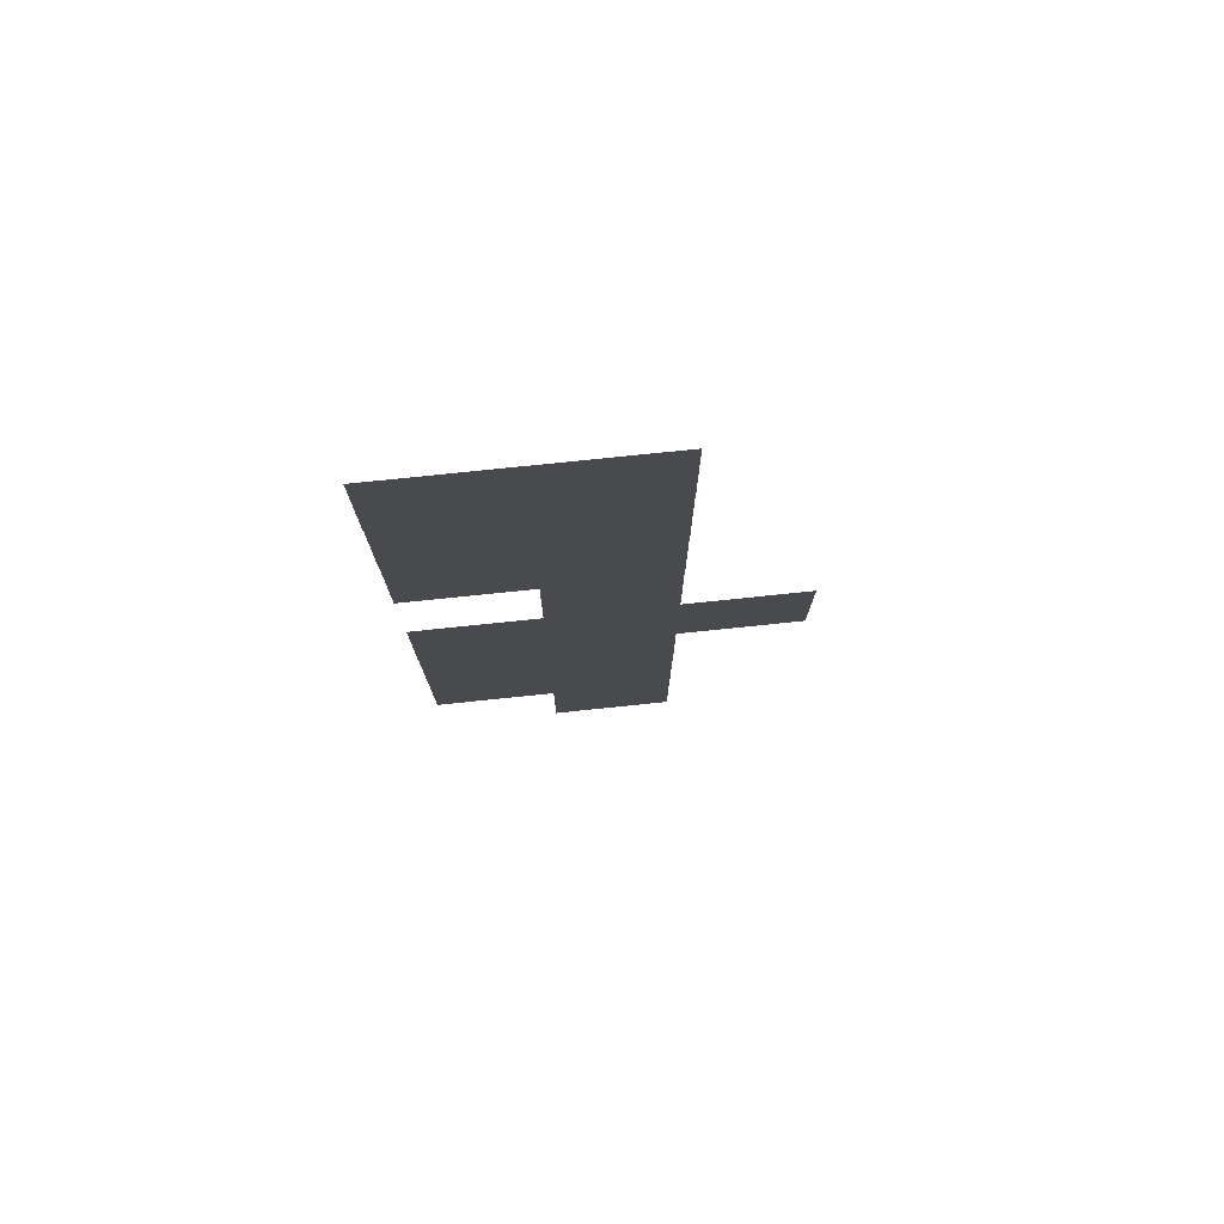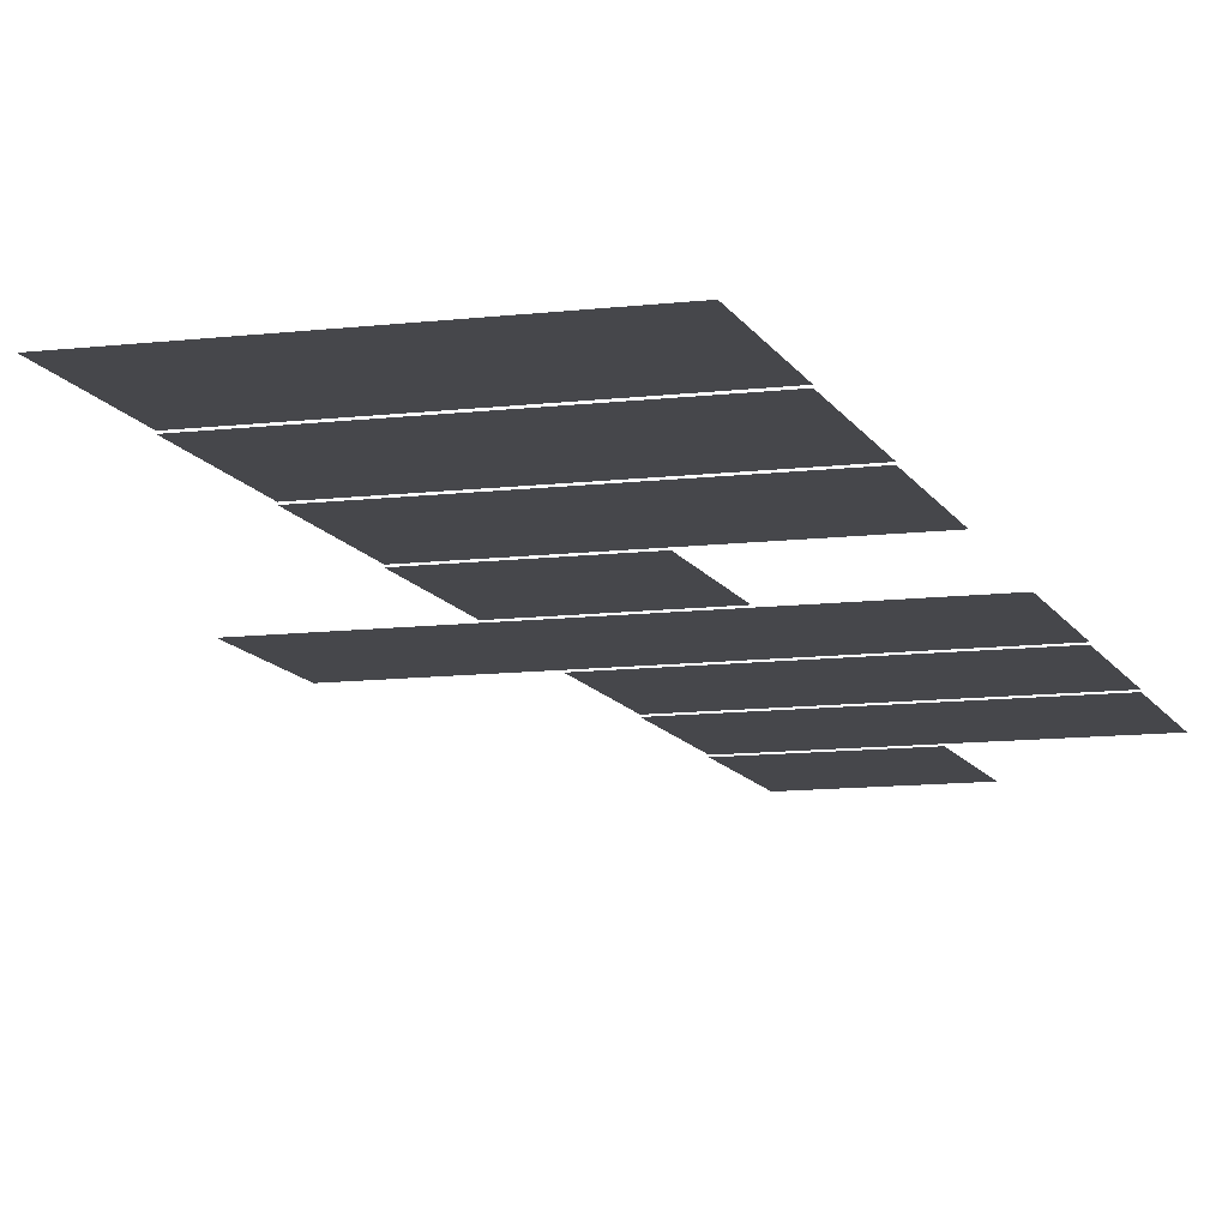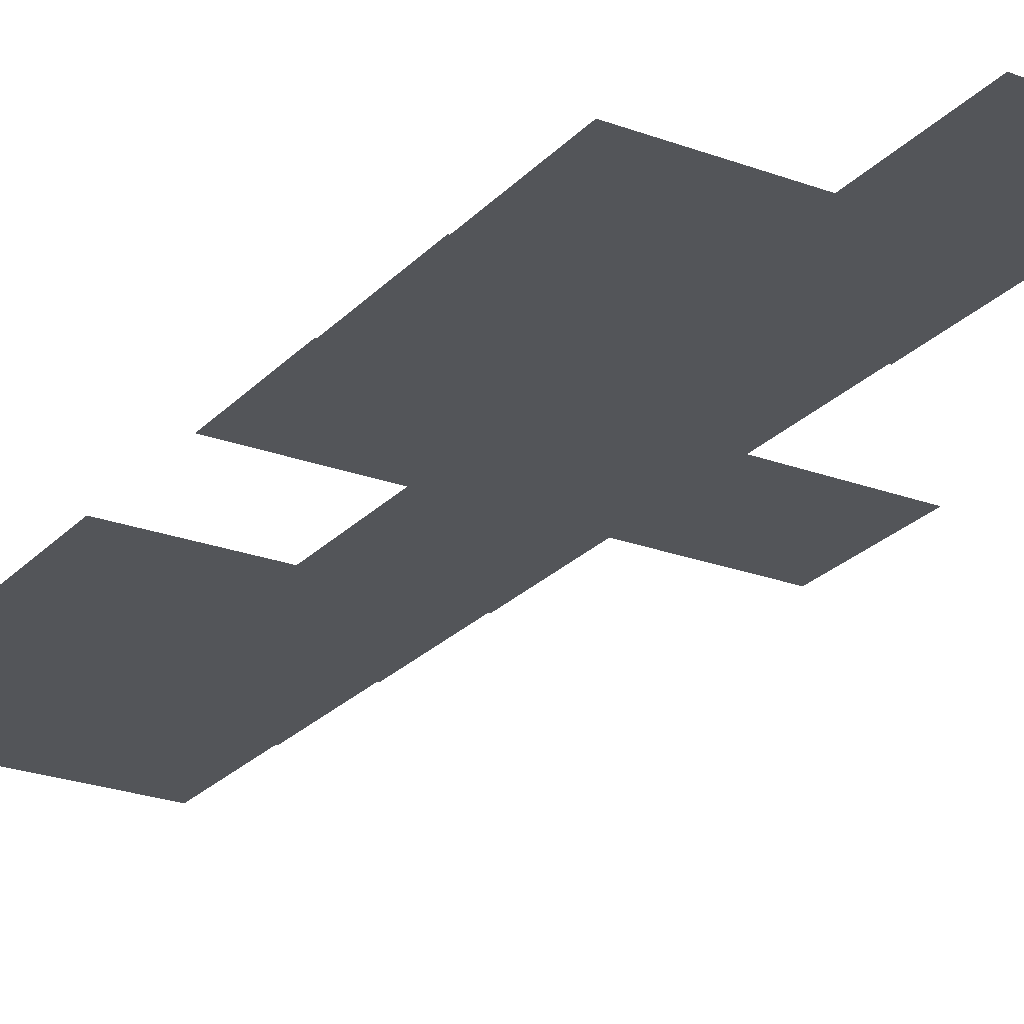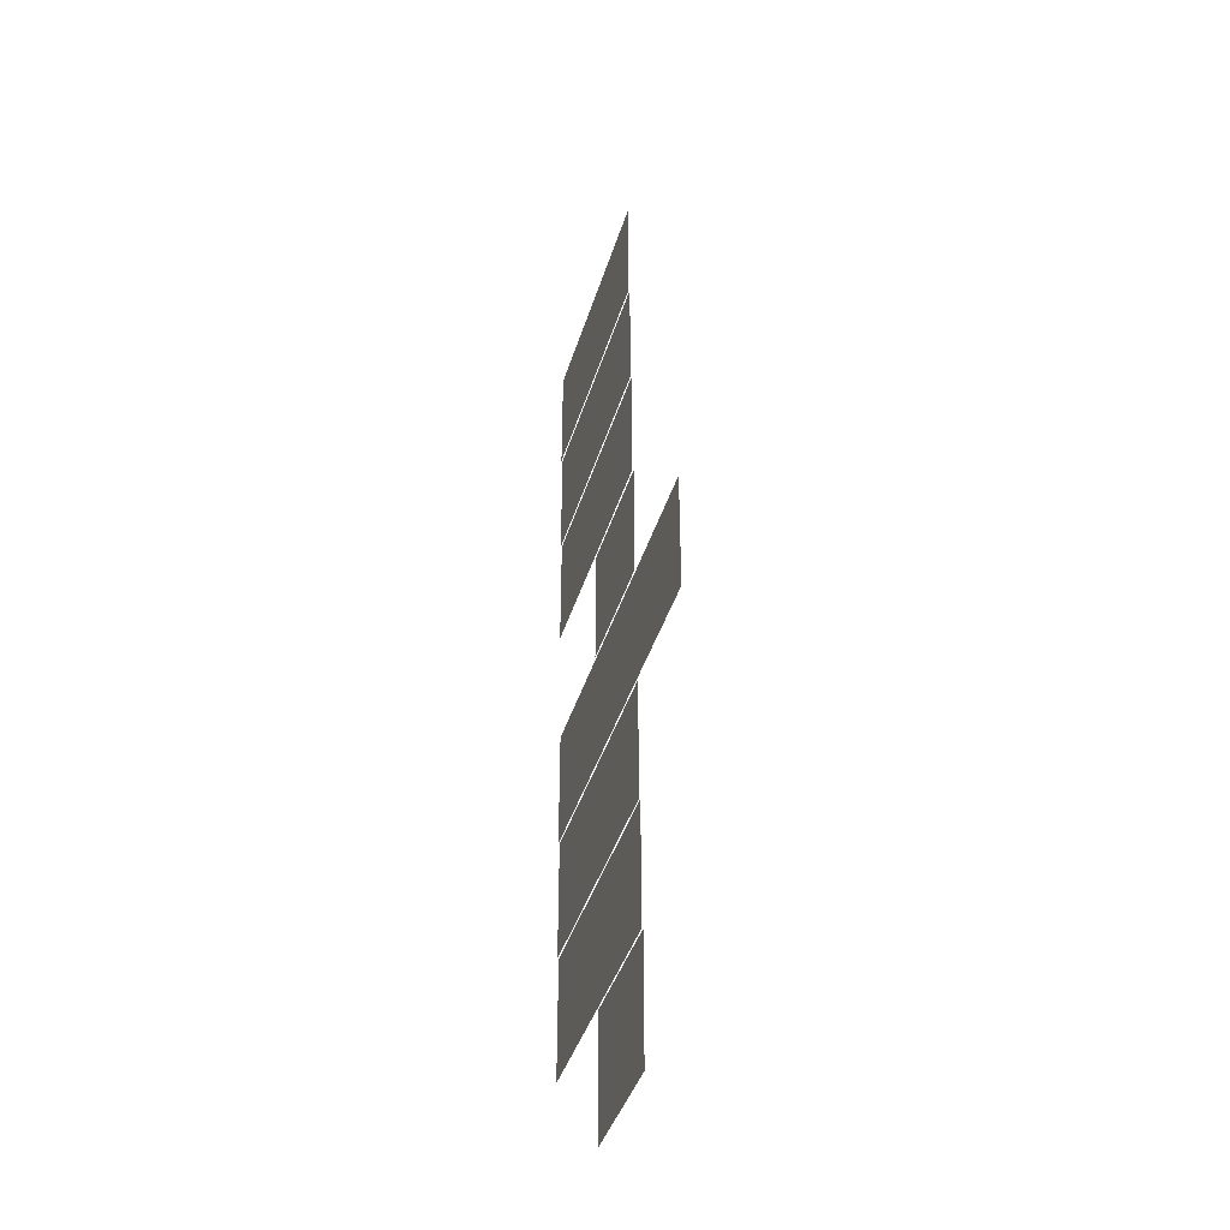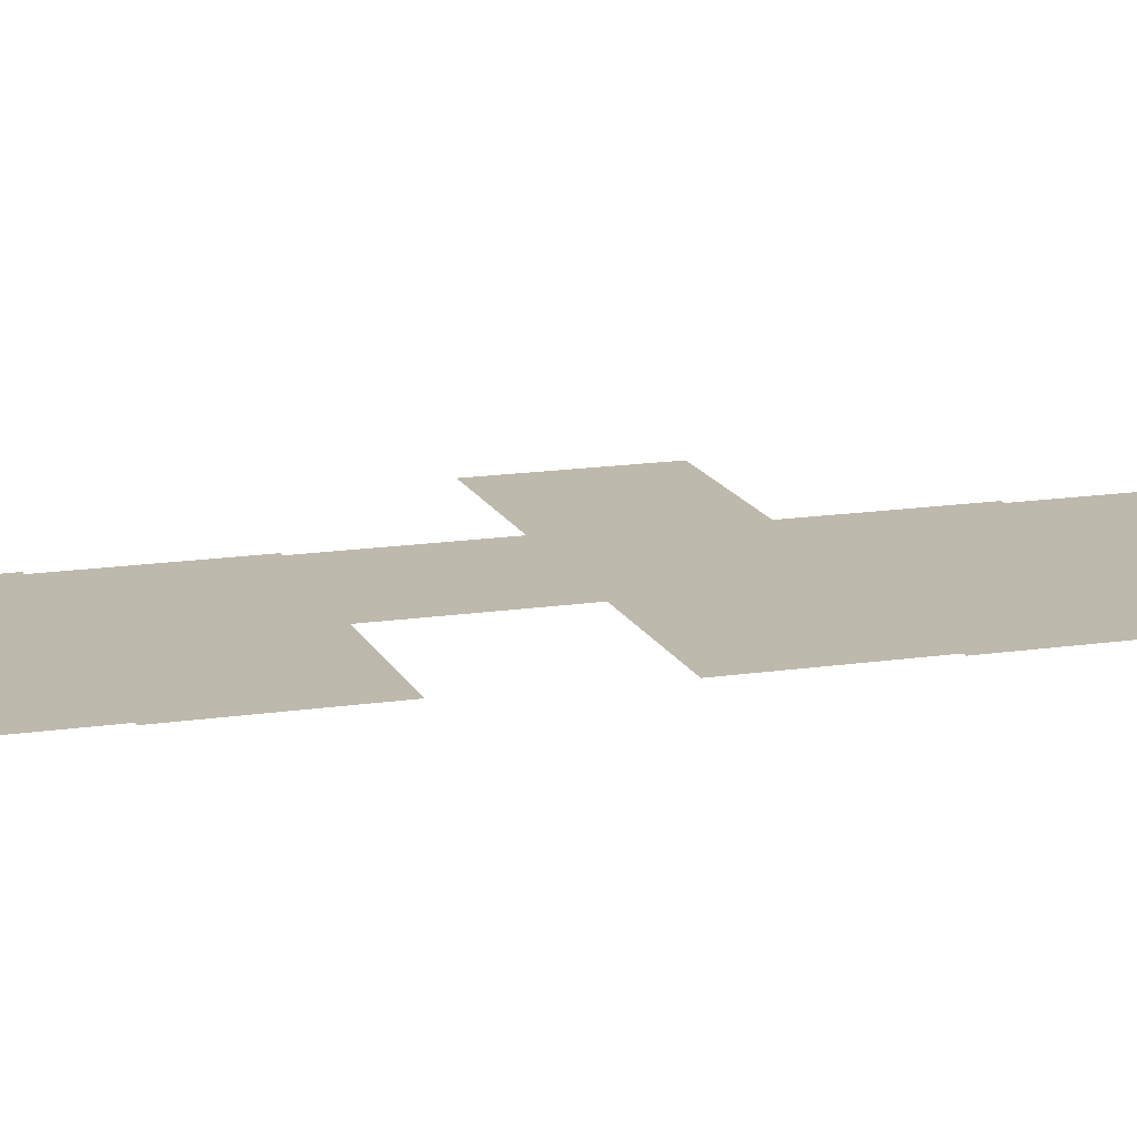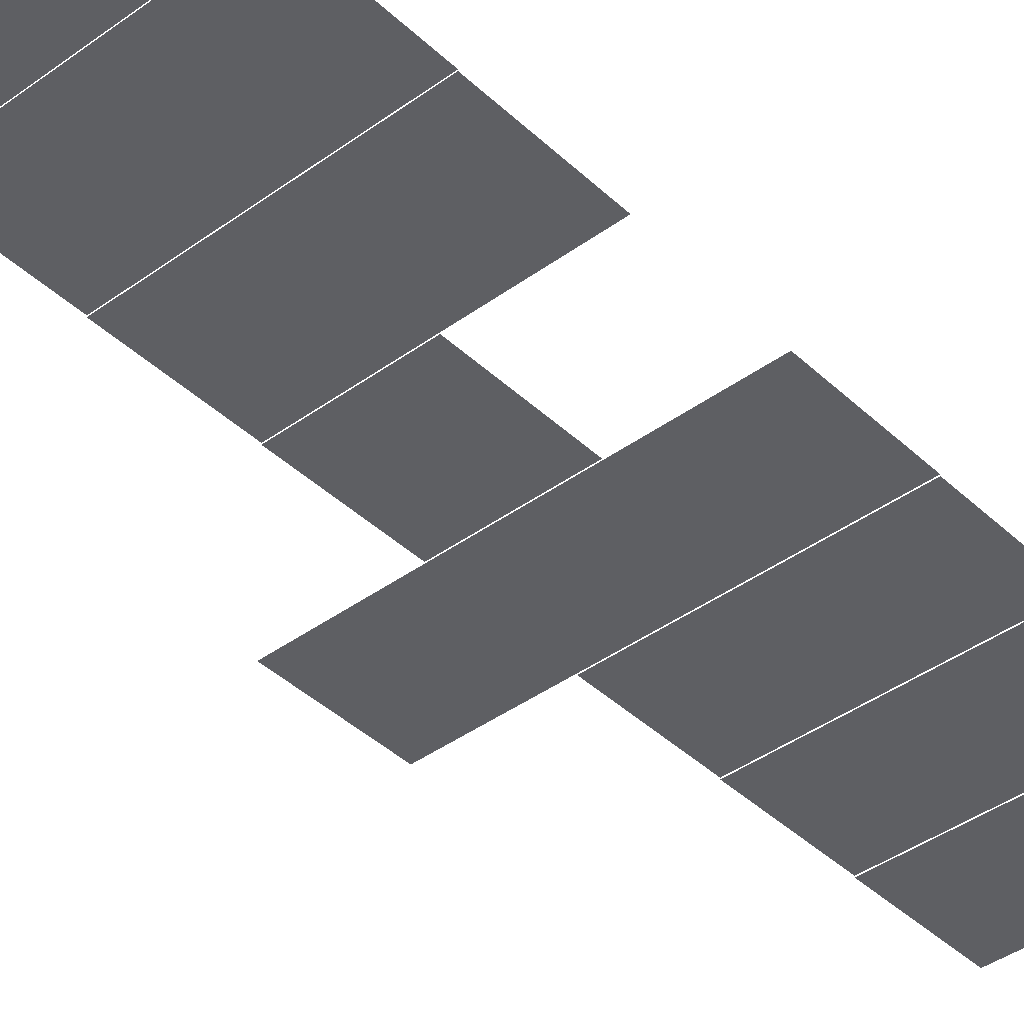
<metadata>
{"format":"obj","ext":"obj","renderer":"f3d","projection":"perspective","resolution":1024,"background":"white","views":[{"elev":77.1,"azim":-5.9,"up":"+Y"},{"elev":-10.7,"azim":-163.1,"up":"+Z"},{"elev":-24.3,"azim":-31.5,"up":"+Z"},{"elev":-41.1,"azim":73.5,"up":"+Y"},{"elev":15.3,"azim":-107.9,"up":"+Z"},{"elev":-41.1,"azim":-138.5,"up":"+Z"}]}
</metadata>
<code>
v -14 -2 -0.02
v -15 -2 -0.02
v -15 -1 -0.02
v -14 -1 -0.02
v -15 -2 -0.02
v -16 -2 -0.02
v -16 -1 -0.02
v -15 -1 -0.02
v -14 -3 -0.03
v -15 -3 -0.03
v -15 -2 -0.03
v -14 -2 -0.03
v -15 -3 -0.03
v -16 -3 -0.03
v -16 -2 -0.03
v -15 -2 -0.03
v -14 -4 -0.04
v -15 -4 -0.04
v -15 -3 -0.04
v -14 -3 -0.04
v -15 -4 -0.04
v -16 -4 -0.04
v -16 -3 -0.04
v -15 -3 -0.04
v -14 -5 -0.05
v -15 -5 -0.05
v -15 -4 -0.05
v -14 -4 -0.05
v -13 -6 -0.06
v -14 -6 -0.06
v -14 -5 -0.06
v -13 -5 -0.06
v -14 -6 -0.06
v -15 -6 -0.06
v -15 -5 -0.06
v -14 -5 -0.06
v -15 -6 -0.06
v -16 -6 -0.06
v -16 -5 -0.06
v -15 -5 -0.06
v -14 -7 -0.07
v -15 -7 -0.07
v -15 -6 -0.07
v -14 -6 -0.07
v -15 -7 -0.07
v -16 -7 -0.07
v -16 -6 -0.07
v -15 -6 -0.07
v -14 -8 -0.08
v -15 -8 -0.08
v -15 -7 -0.08
v -14 -7 -0.08
v -15 -8 -0.08
v -16 -8 -0.08
v -16 -7 -0.08
v -15 -7 -0.08
v -14 -9 -0.09
v -15 -9 -0.09
v -15 -8 -0.09
v -14 -8 -0.09
g sunrise_mesh_0094
f 1 2 3 4
f 5 6 7 8
f 9 10 11 12
f 13 14 15 16
f 17 18 19 20
f 21 22 23 24
f 25 26 27 28
f 29 30 31 32
f 33 34 35 36
f 37 38 39 40
f 41 42 43 44
f 45 46 47 48
f 49 50 51 52
f 53 54 55 56
f 57 58 59 60

</code>
